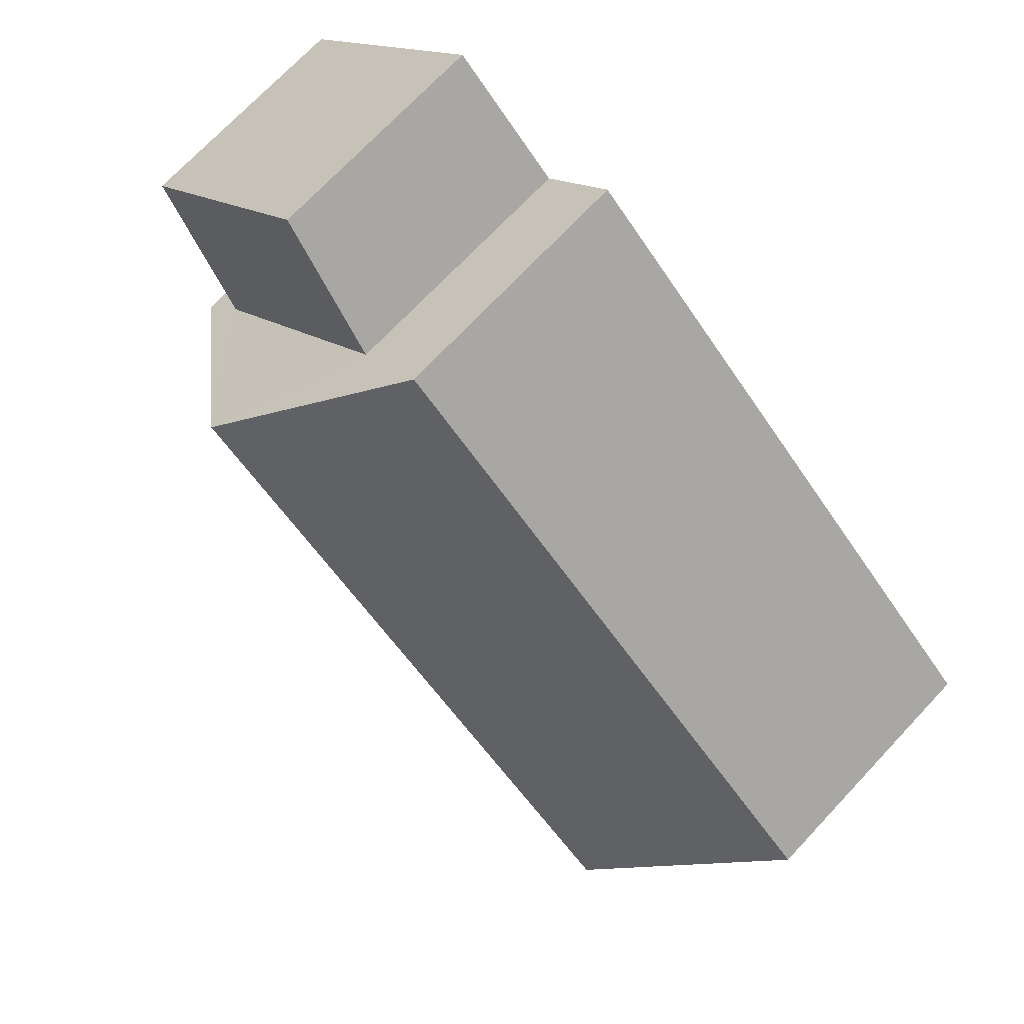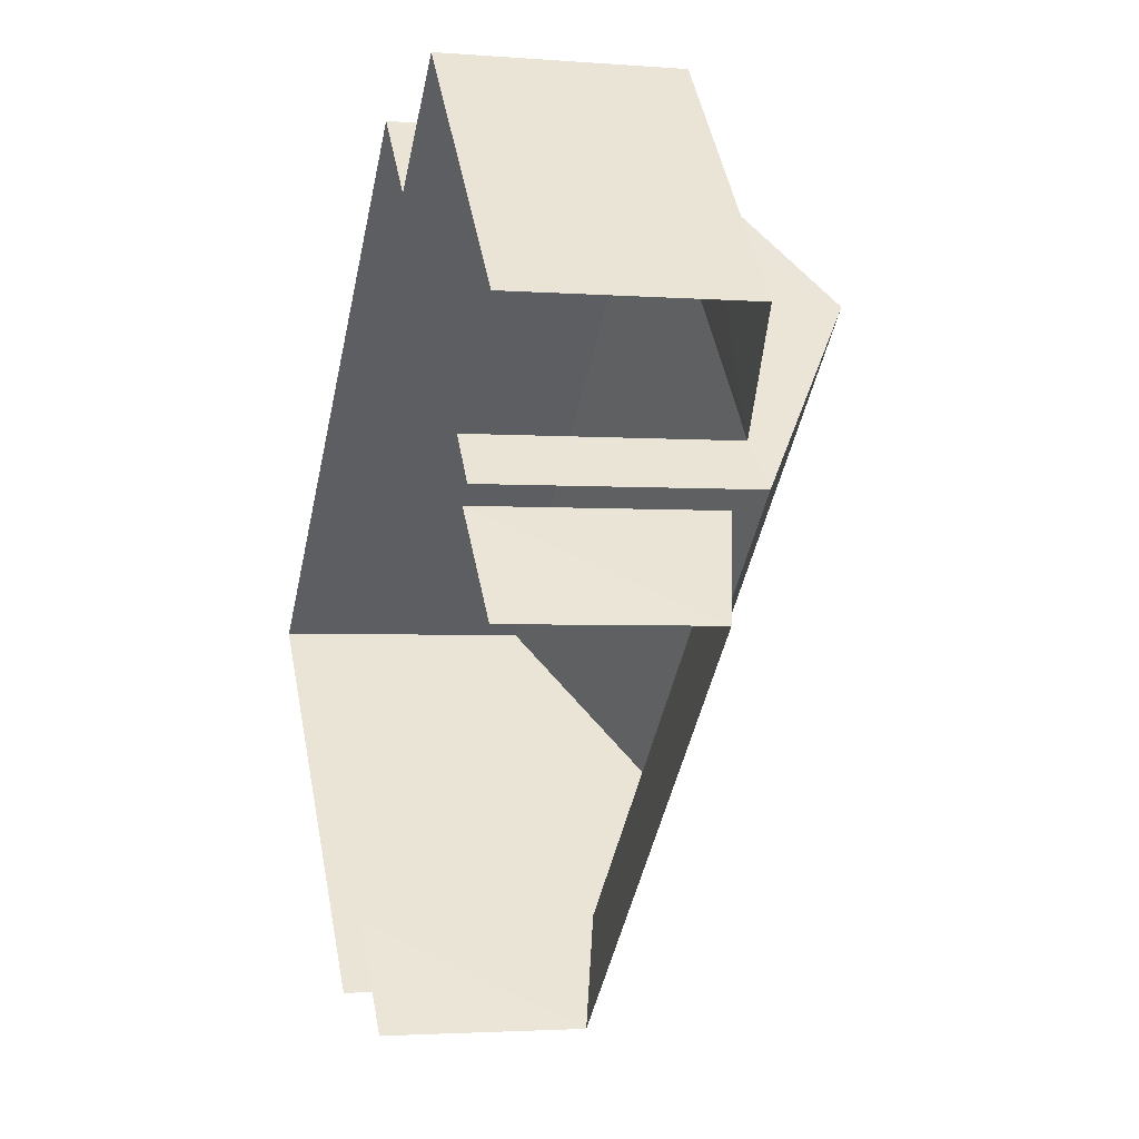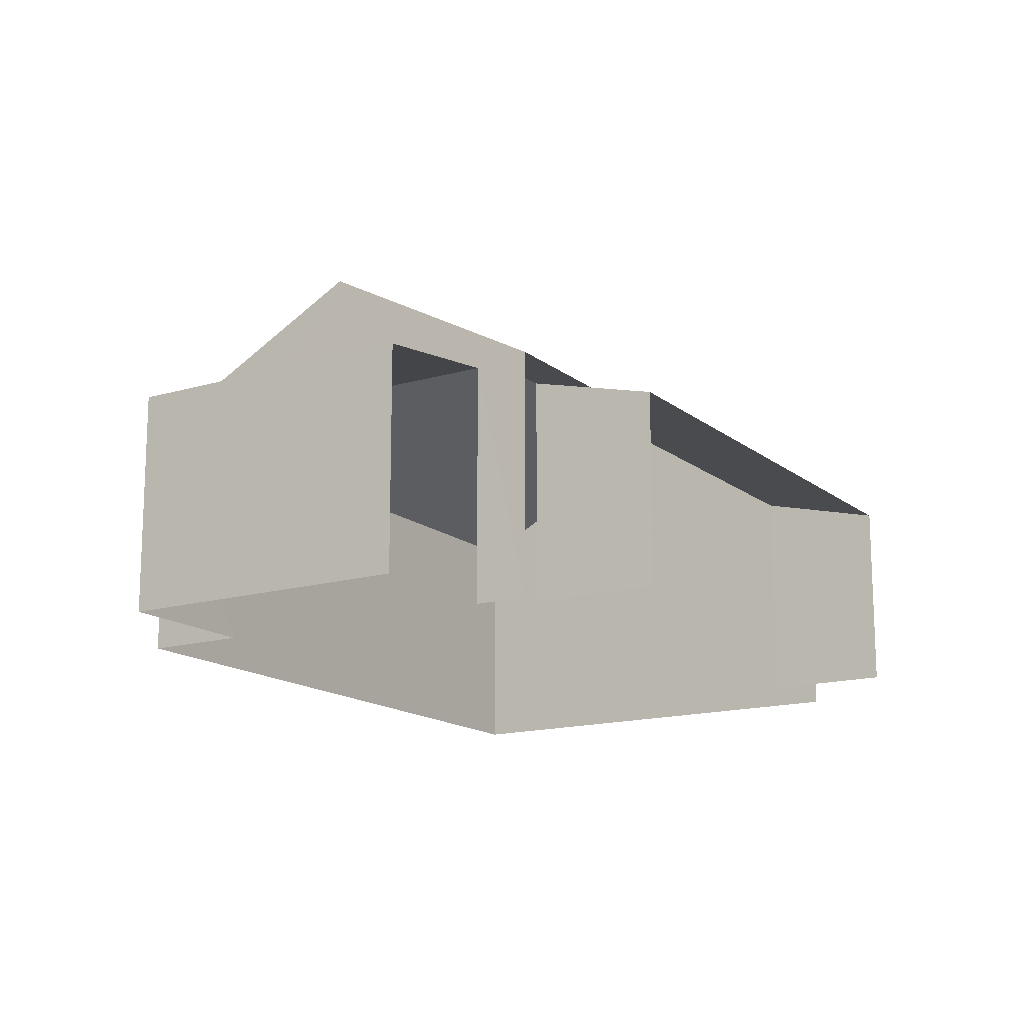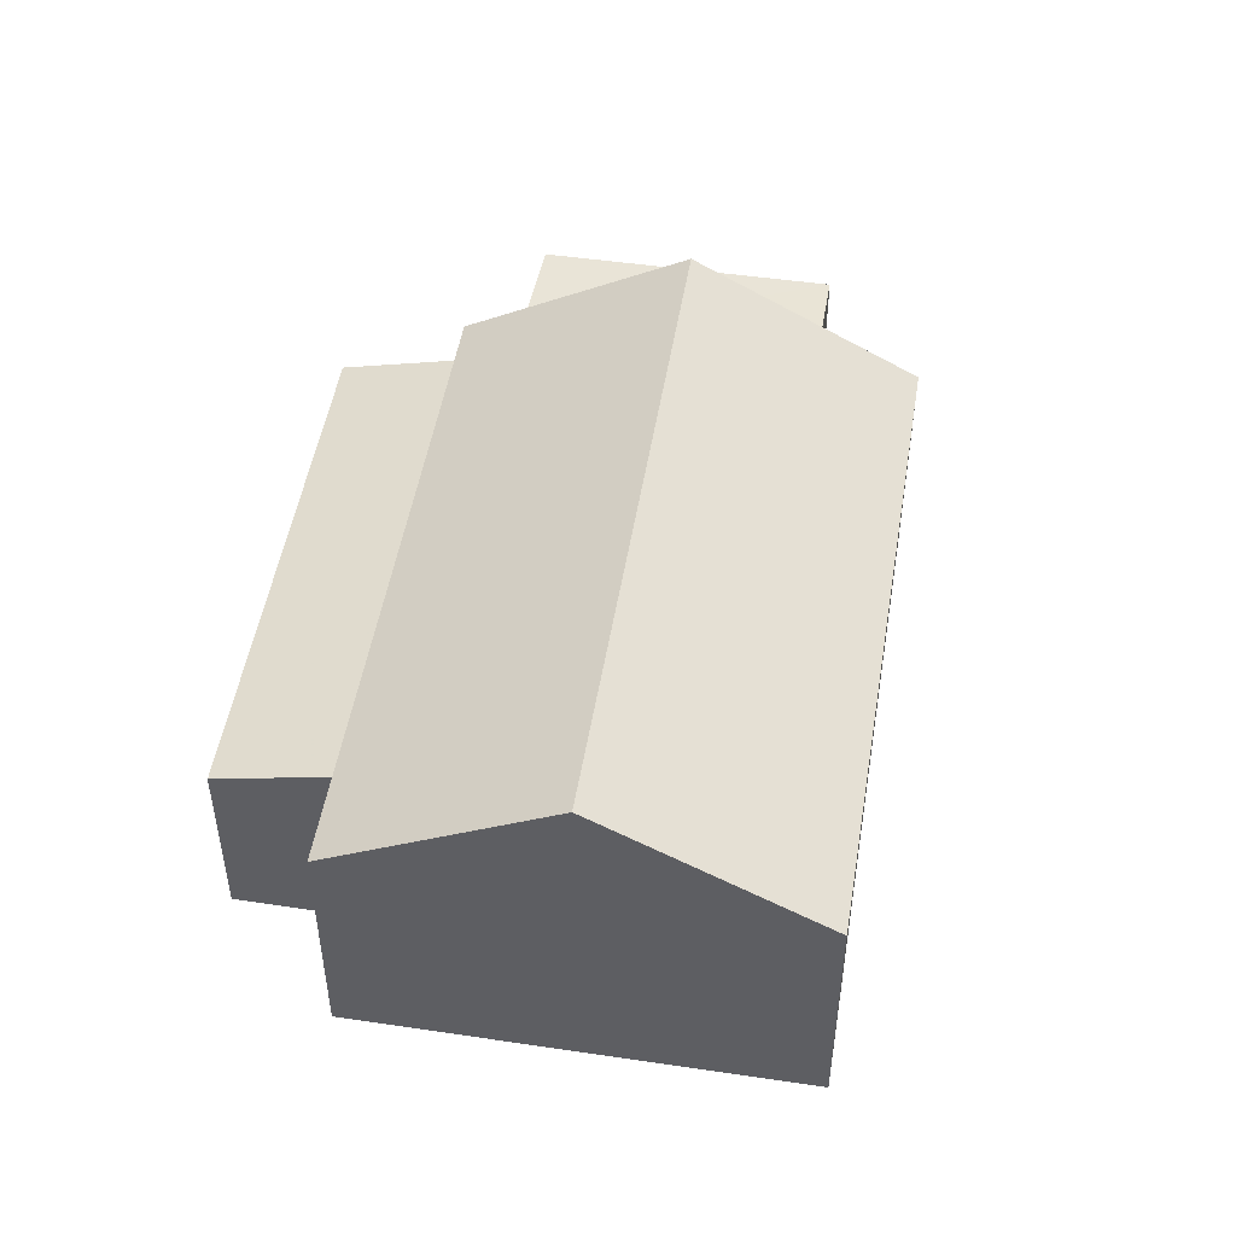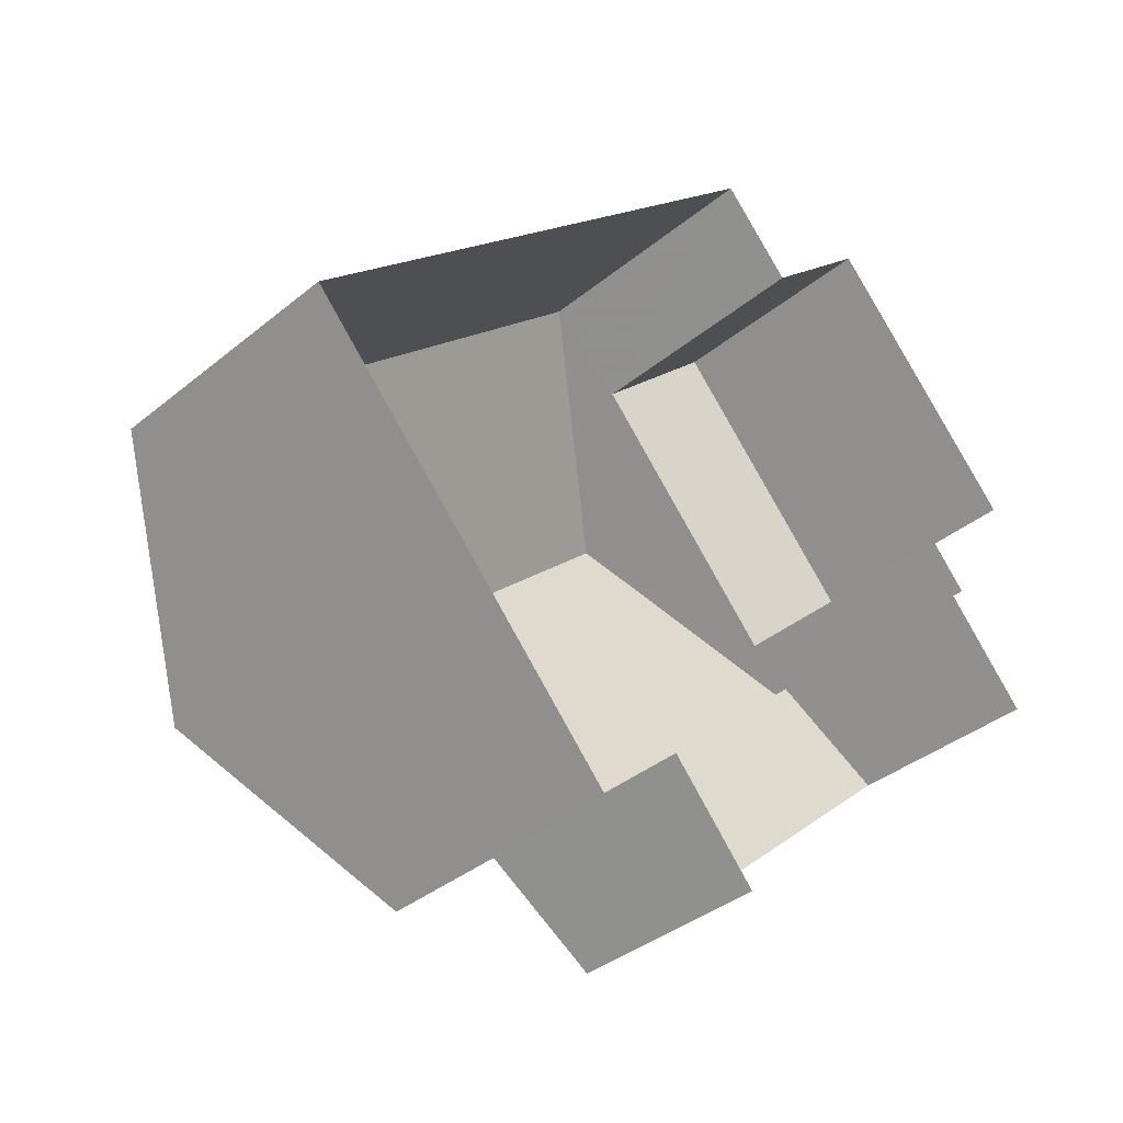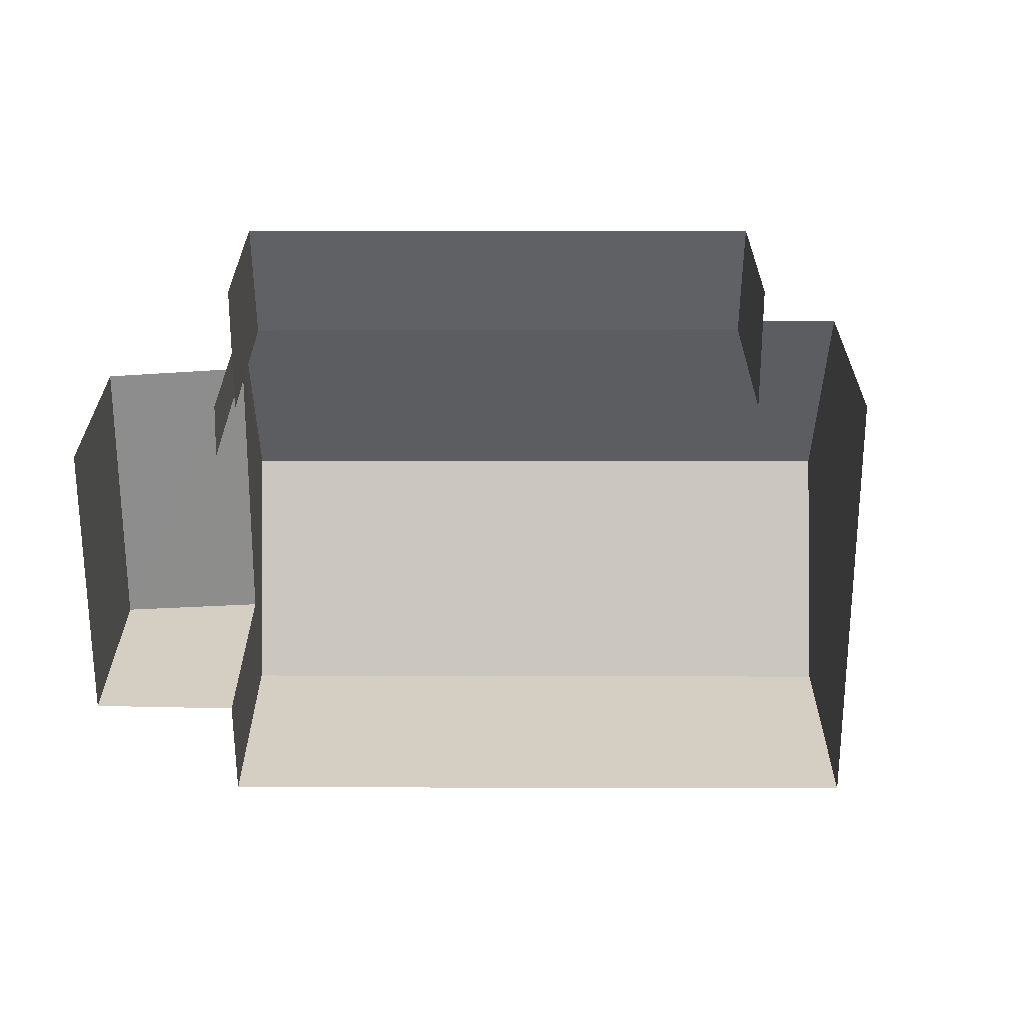
<metadata>
{"format":"obj","ext":"obj","renderer":"f3d","projection":"perspective","resolution":1024,"background":"white","views":[{"elev":72.1,"azim":43.4,"up":"+Y"},{"elev":-1.8,"azim":-105.8,"up":"+Y"},{"elev":-15.2,"azim":-100.2,"up":"+Z"},{"elev":49.7,"azim":57.1,"up":"+Z"},{"elev":-37.2,"azim":136.5,"up":"+Y"},{"elev":-64.2,"azim":-42.3,"up":"+Z"}]}
</metadata>
<code>
v -2.241e+05 -1.28e+05 14.72
v -2.241e+05 -1.28e+05 14.72
v -2.241e+05 -1.28e+05 14.72
v -2.241e+05 -1.28e+05 14.72
v -2.241e+05 -1.28e+05 14.72
v -2.241e+05 -1.28e+05 14.72
v -2.241e+05 -1.28e+05 14.72
v -2.241e+05 -1.28e+05 14.72
v -2.241e+05 -1.28e+05 14.72
v -2.241e+05 -1.28e+05 14.72
v -2.241e+05 -1.28e+05 14.72
v -2.241e+05 -1.28e+05 14.72
v -2.241e+05 -1.28e+05 18.63
v -2.241e+05 -1.28e+05 17.34
v -2.241e+05 -1.28e+05 17.34
v -2.241e+05 -1.28e+05 18.63
v -2.241e+05 -1.28e+05 17.34
v -2.241e+05 -1.28e+05 17.34
v -2.241e+05 -1.28e+05 17.05
v -2.241e+05 -1.28e+05 16.73
v -2.241e+05 -1.28e+05 16.73
v -2.241e+05 -1.28e+05 17.05
v -2.241e+05 -1.28e+05 17.27
v -2.241e+05 -1.28e+05 17.06
v -2.241e+05 -1.28e+05 17.06
v -2.241e+05 -1.28e+05 17.27
f 1 2 3
f 3 4 5
f 6 7 1
f 7 6 8
f 9 10 11
f 10 5 11
f 12 6 10
f 1 3 5
f 6 1 5
f 6 5 10
f 6 25 8
f 6 23 25
f 21 9 11
f 21 20 9
f 5 4 22
f 4 15 22
f 10 19 12
f 22 15 14
f 19 22 14
f 12 19 14
f 13 14 15
f 16 13 15
f 16 17 18
f 13 16 18
f 19 20 21
f 22 19 21
f 23 24 25
f 23 26 24
f 26 2 1
f 6 12 23
f 26 23 13
f 18 2 26
f 23 12 14
f 18 26 13
f 13 23 14
f 24 7 8
f 25 24 8
f 1 7 24
f 26 1 24
f 10 9 20
f 19 10 20
f 15 4 16
f 4 3 16
f 3 17 16
f 18 3 2
f 18 17 3
f 5 21 11
f 5 22 21

</code>
